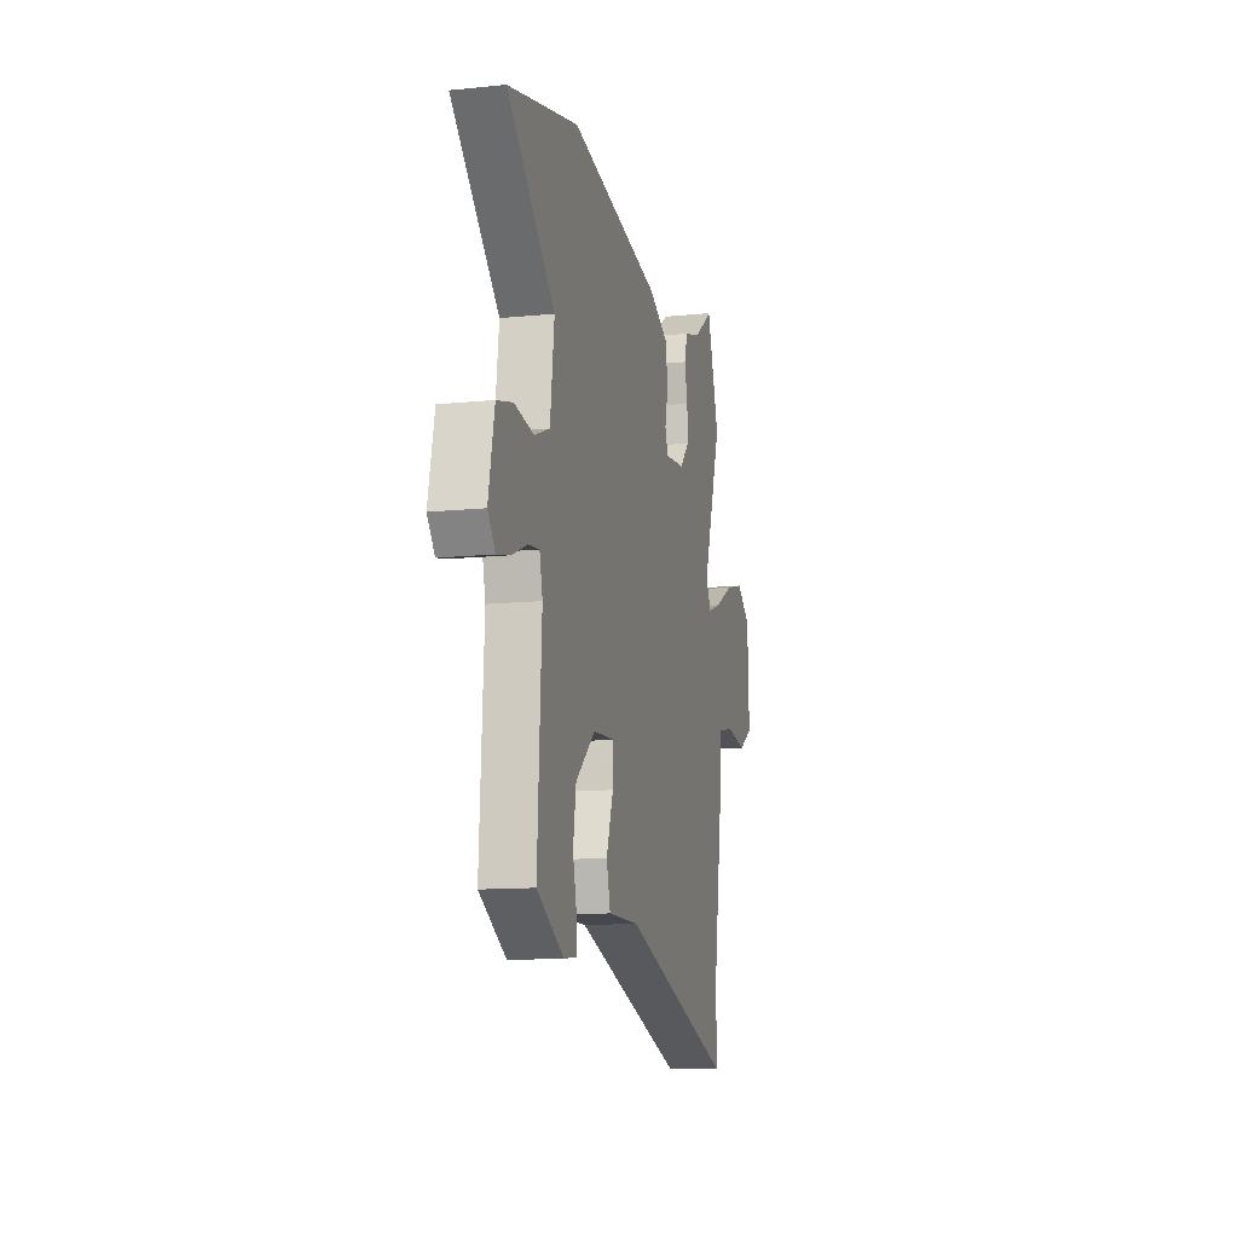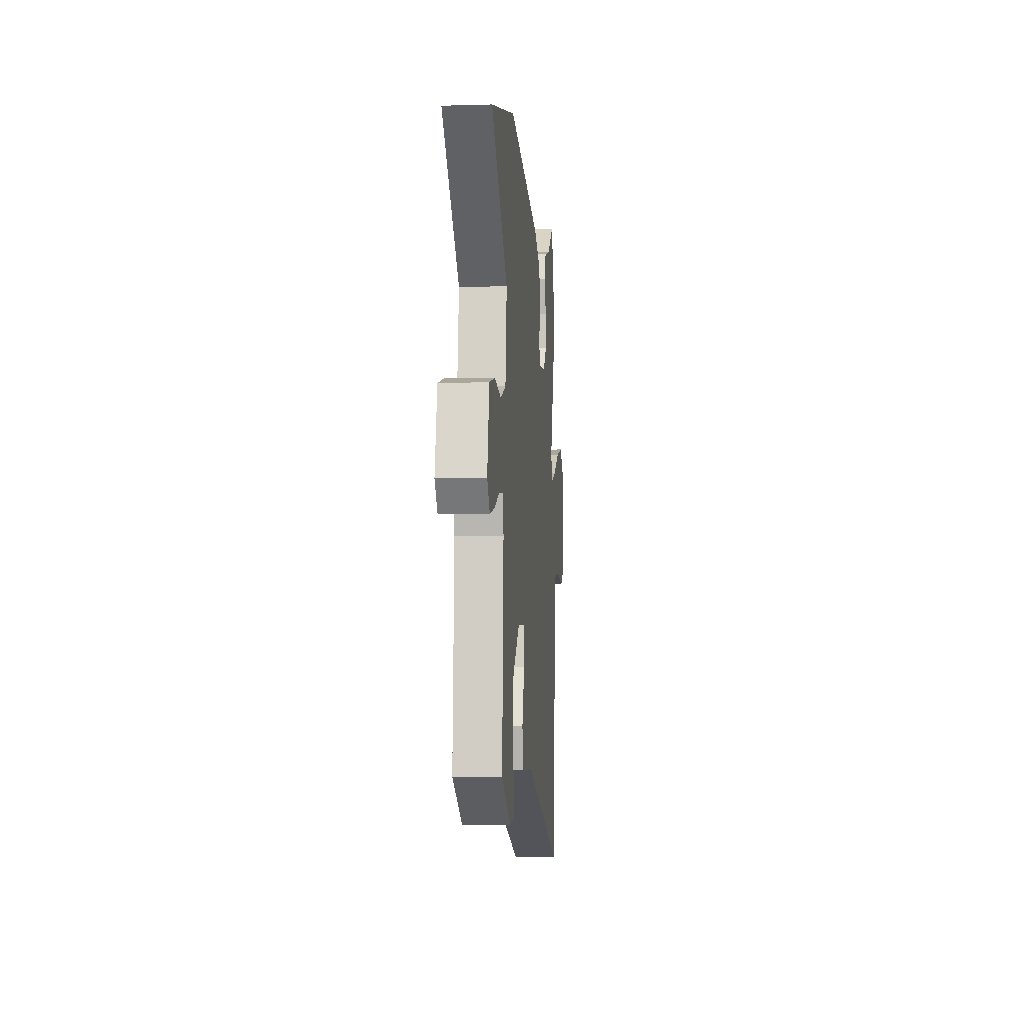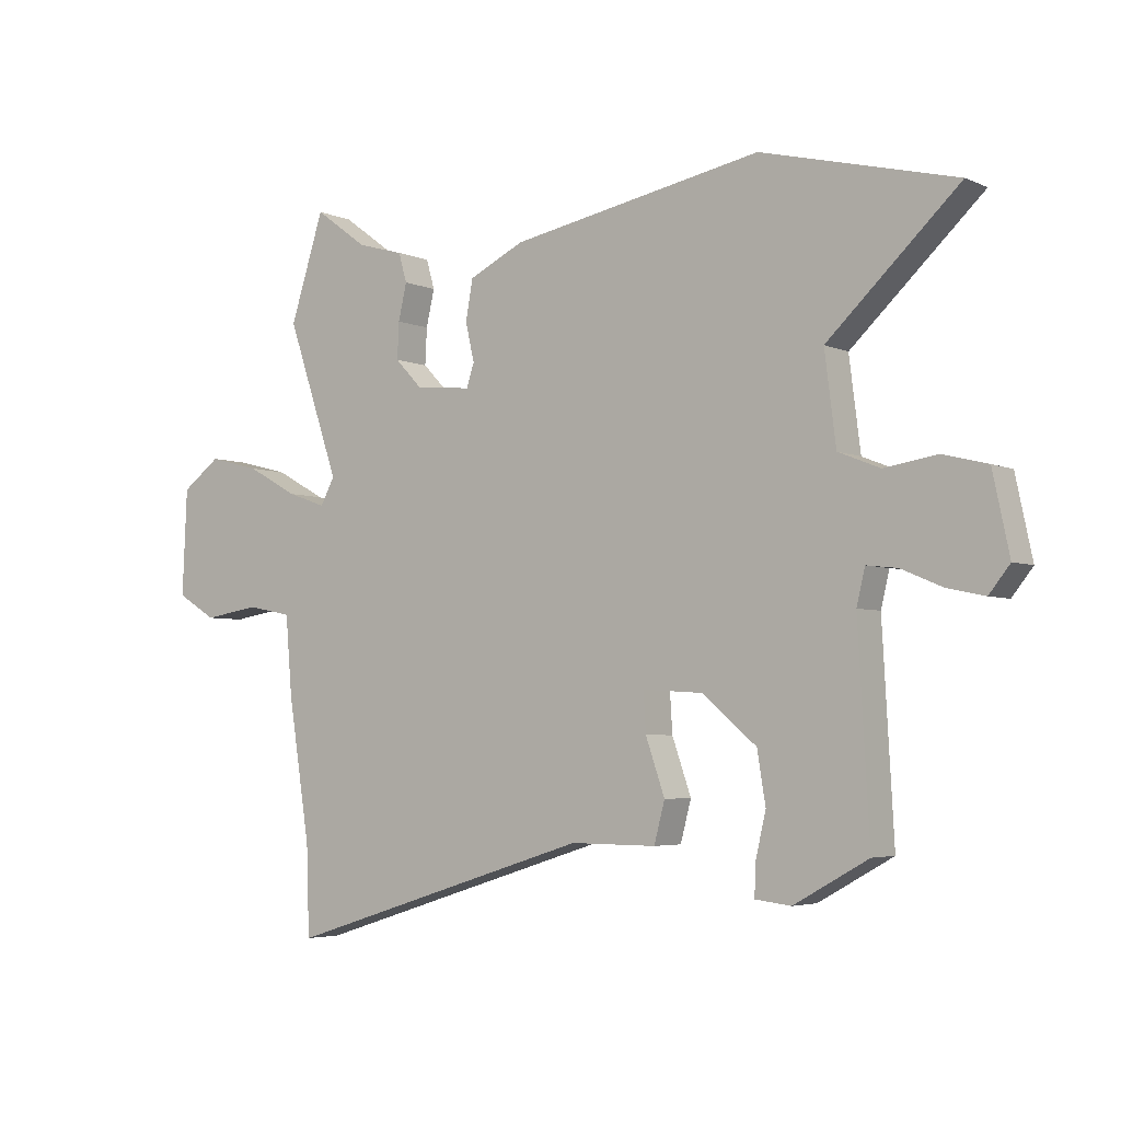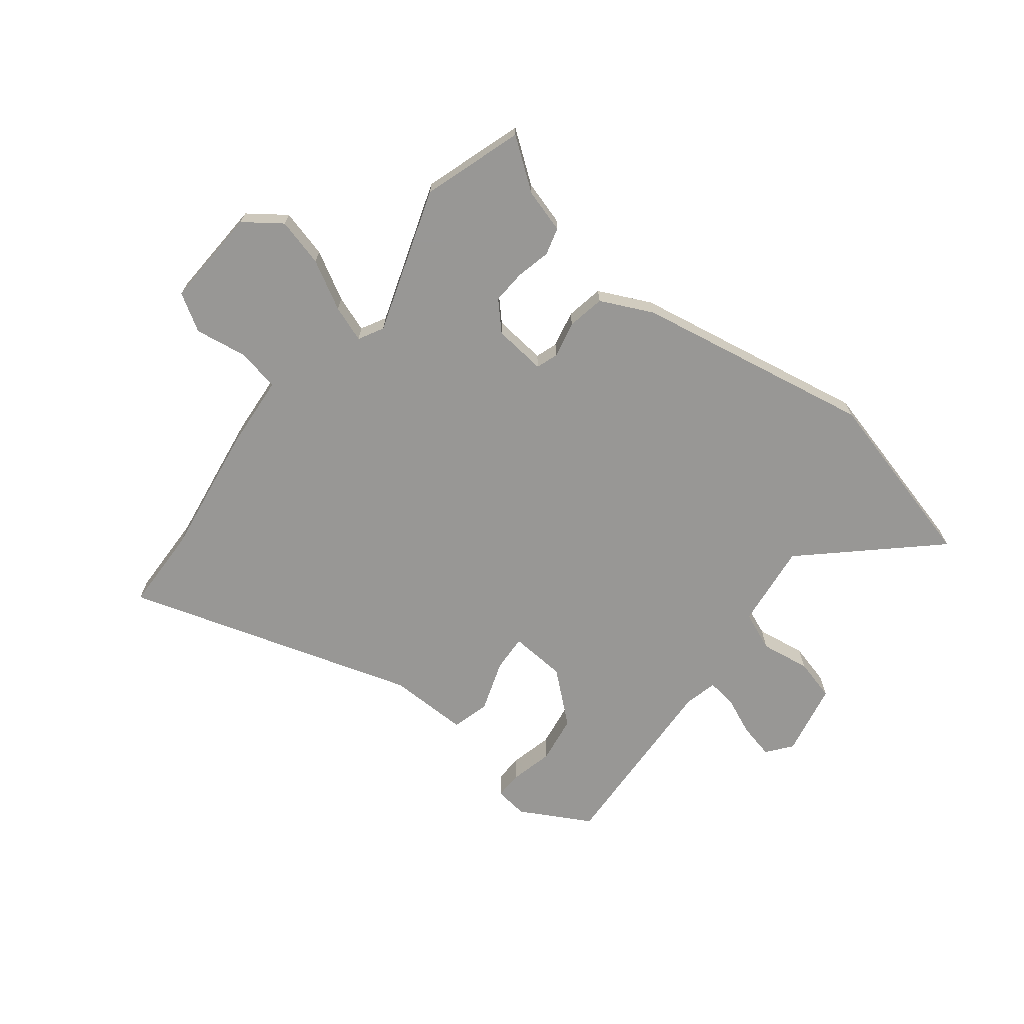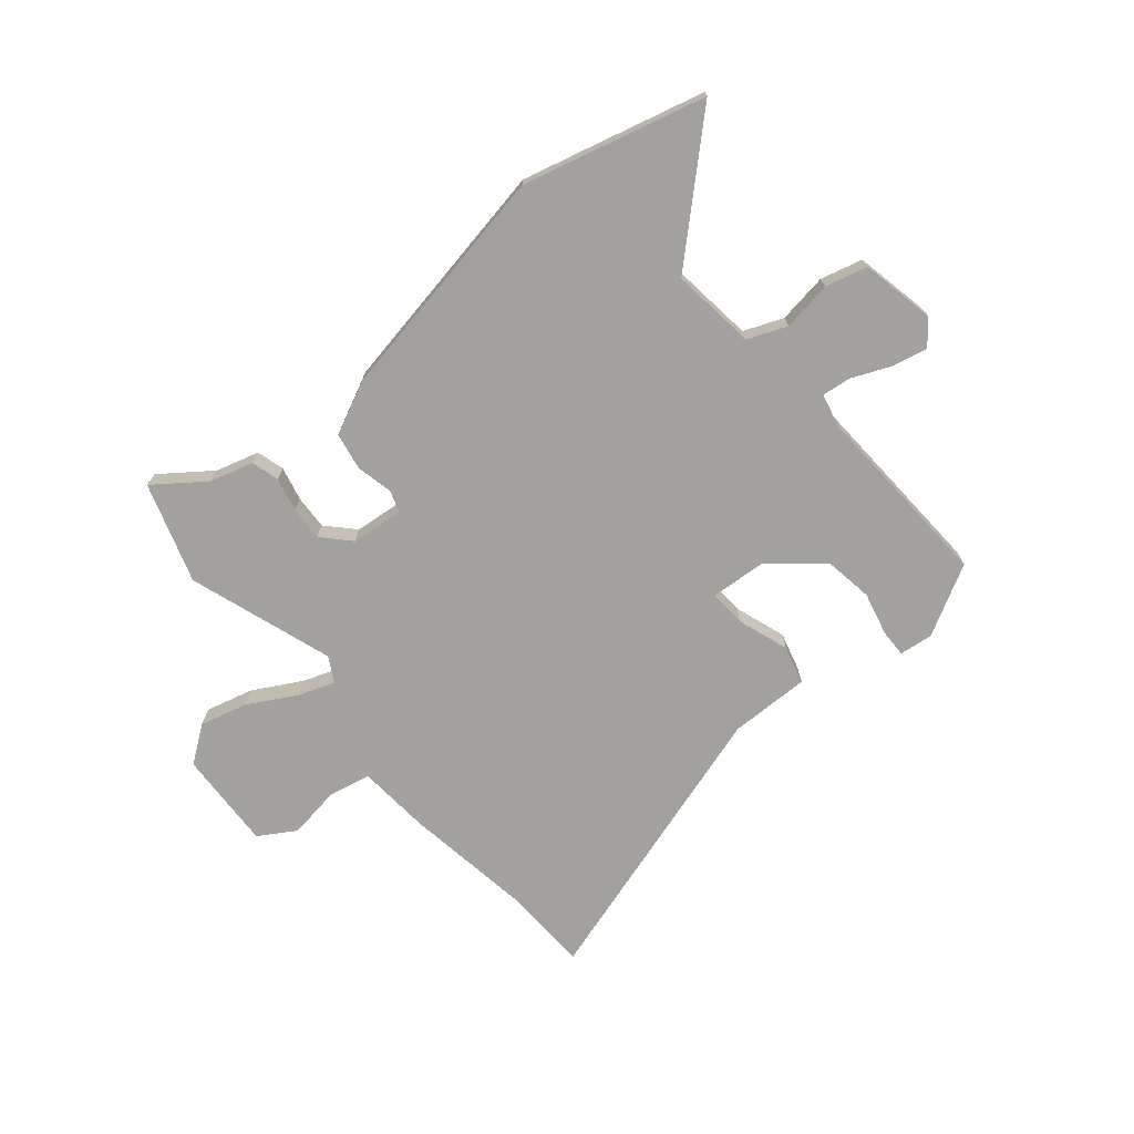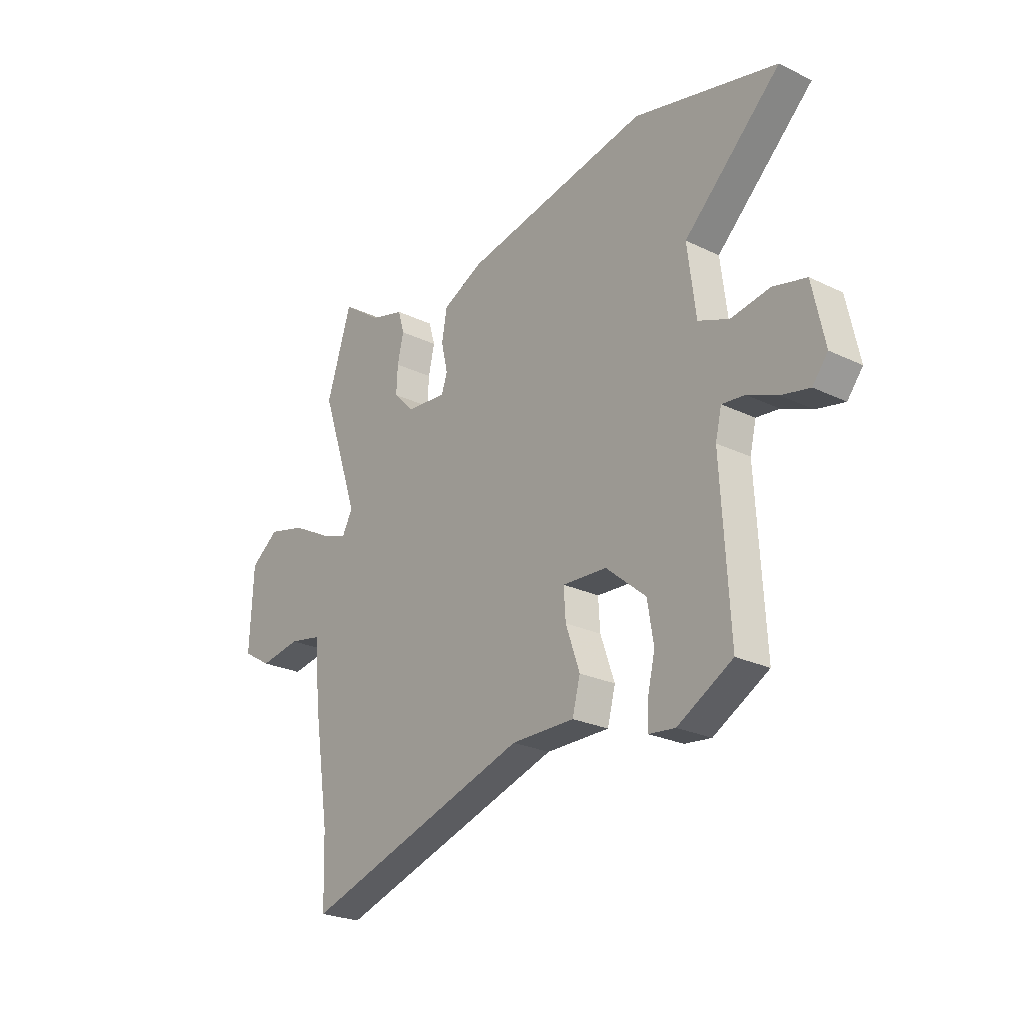
<metadata>
{"format":"obj","ext":"obj","renderer":"f3d","projection":"perspective","resolution":1024,"background":"white","views":[{"elev":-12.2,"azim":103.6,"up":"+Z"},{"elev":-6.2,"azim":95.1,"up":"+Z"},{"elev":-4.2,"azim":35.9,"up":"+Z"},{"elev":-68.2,"azim":-38.4,"up":"+Y"},{"elev":-72.0,"azim":39.6,"up":"+Y"},{"elev":-24.8,"azim":51.8,"up":"+Z"}]}
</metadata>
<code>
v -0.539 0.07 0.379
v -0.482 0.07 0.557
v -0.393 0.07 0.492
v -0.315 0.07 0.47
v -0.301 0.07 0.421
v -0.315 0.07 0.36
v -0.318 0.07 0.299
v -0.272 0.07 0.251
v -0.178 0.07 0.242
v -0.165 0.07 0.281
v -0.18 0.07 0.346
v -0.168 0.07 0.413
v -0.075 0.07 0.458
v 0.349 0.07 0.538
v 0.675 0.07 0.456
v 0.455 0.07 0.249
v 0.474 0.07 0.098
v 0.544 0.07 0.07
v 0.633 0.07 0.084
v 0.708 0.07 0.065
v 0.736 0.07 -0.067
v 0.701 0.07 -0.111
v 0.637 0.07 -0.097
v 0.569 0.07 -0.068
v 0.517 0.07 -0.062
v 0.503 0.07 -0.121
v 0.522 0.07 -0.461
v 0.397 0.07 -0.531
v 0.337 0.07 -0.524
v 0.338 0.07 -0.474
v 0.356 0.07 -0.397
v 0.342 0.07 -0.311
v 0.251 0.07 -0.234
v 0.15 0.07 -0.228
v 0.154 0.07 -0.294
v 0.186 0.07 -0.386
v 0.168 0.07 -0.454
v 0.024 0.07 -0.453
v -0.496 0.07 -0.617
v -0.501 0.07 -0.467
v -0.538 0.07 -0.229
v -0.549 0.07 -0.098
v -0.625 0.07 -0.083
v -0.719 0.07 -0.098
v -0.785 0.07 -0.058
v -0.777 0.07 0.12
v -0.712 0.07 0.168
v -0.626 0.07 0.146
v -0.54 0.07 0.099
v -0.475 0.07 0.076
v -0.451 0.07 0.121
v -0.539 0 0.379
v -0.482 0 0.557
v -0.393 0 0.492
v -0.315 0 0.47
v -0.301 0 0.421
v -0.315 0 0.36
v -0.318 0 0.299
v -0.272 0 0.251
v -0.178 0 0.242
v -0.165 0 0.281
v -0.18 0 0.346
v -0.168 0 0.413
v -0.075 0 0.458
v 0.349 0 0.538
v 0.675 0 0.456
v 0.455 0 0.249
v 0.474 0 0.098
v 0.544 0 0.07
v 0.633 0 0.084
v 0.708 0 0.065
v 0.736 0 -0.067
v 0.701 0 -0.111
v 0.637 0 -0.097
v 0.569 0 -0.068
v 0.517 0 -0.062
v 0.503 0 -0.121
v 0.522 0 -0.461
v 0.397 0 -0.531
v 0.337 0 -0.524
v 0.338 0 -0.474
v 0.356 0 -0.397
v 0.342 0 -0.311
v 0.251 0 -0.234
v 0.15 0 -0.228
v 0.154 0 -0.294
v 0.186 0 -0.386
v 0.168 0 -0.454
v 0.024 0 -0.453
v -0.496 0 -0.617
v -0.501 0 -0.467
v -0.538 0 -0.229
v -0.549 0 -0.098
v -0.625 0 -0.083
v -0.719 0 -0.098
v -0.785 0 -0.058
v -0.777 0 0.12
v -0.712 0 0.168
v -0.626 0 0.146
v -0.54 0 0.099
v -0.475 0 0.076
v -0.451 0 0.121
f 46 47 48 49
f 46 49 50
f 43 44 45 46
f 42 43 46 50
f 40 41 42 50
f 38 39 40 50
f 35 36 37 38
f 34 35 38 50
f 33 34 50 51
f 28 29 30 31
f 26 27 28 31
f 25 26 31 32
f 21 22 23 24
f 21 24 25
f 18 19 20 21
f 17 18 21 25
f 13 14 15 16
f 13 16 17
f 10 11 12 13
f 9 10 13 17
f 8 9 17 25
f 3 4 5 6
f 3 6 7
f 2 3 7
f 1 2 7
f 33 51 1
f 8 25 32 33
f 8 33 1
f 1 7 8
f 100 99 98 97
f 101 100 97
f 97 96 95 94
f 101 97 94 93
f 101 93 92 91
f 101 91 90 89
f 89 88 87 86
f 101 89 86 85
f 102 101 85 84
f 82 81 80 79
f 82 79 78 77
f 83 82 77 76
f 75 74 73 72
f 76 75 72
f 72 71 70 69
f 76 72 69 68
f 67 66 65 64
f 68 67 64
f 64 63 62 61
f 68 64 61 60
f 76 68 60 59
f 57 56 55 54
f 58 57 54
f 58 54 53
f 58 53 52
f 52 102 84
f 84 83 76 59
f 52 84 59
f 59 58 52
f 1 52 53 2
f 2 53 54 3
f 3 54 55 4
f 4 55 56 5
f 5 56 57 6
f 6 57 58 7
f 7 58 59 8
f 8 59 60 9
f 9 60 61 10
f 10 61 62 11
f 11 62 63 12
f 12 63 64 13
f 13 64 65 14
f 14 65 66 15
f 15 66 67 16
f 16 67 68 17
f 17 68 69 18
f 18 69 70 19
f 19 70 71 20
f 20 71 72 21
f 21 72 73 22
f 22 73 74 23
f 23 74 75 24
f 24 75 76 25
f 25 76 77 26
f 26 77 78 27
f 27 78 79 28
f 28 79 80 29
f 29 80 81 30
f 30 81 82 31
f 31 82 83 32
f 32 83 84 33
f 33 84 85 34
f 34 85 86 35
f 35 86 87 36
f 36 87 88 37
f 37 88 89 38
f 38 89 90 39
f 39 90 91 40
f 40 91 92 41
f 41 92 93 42
f 42 93 94 43
f 43 94 95 44
f 44 95 96 45
f 45 96 97 46
f 46 97 98 47
f 47 98 99 48
f 48 99 100 49
f 49 100 101 50
f 50 101 102 51
f 51 102 52 1

</code>
